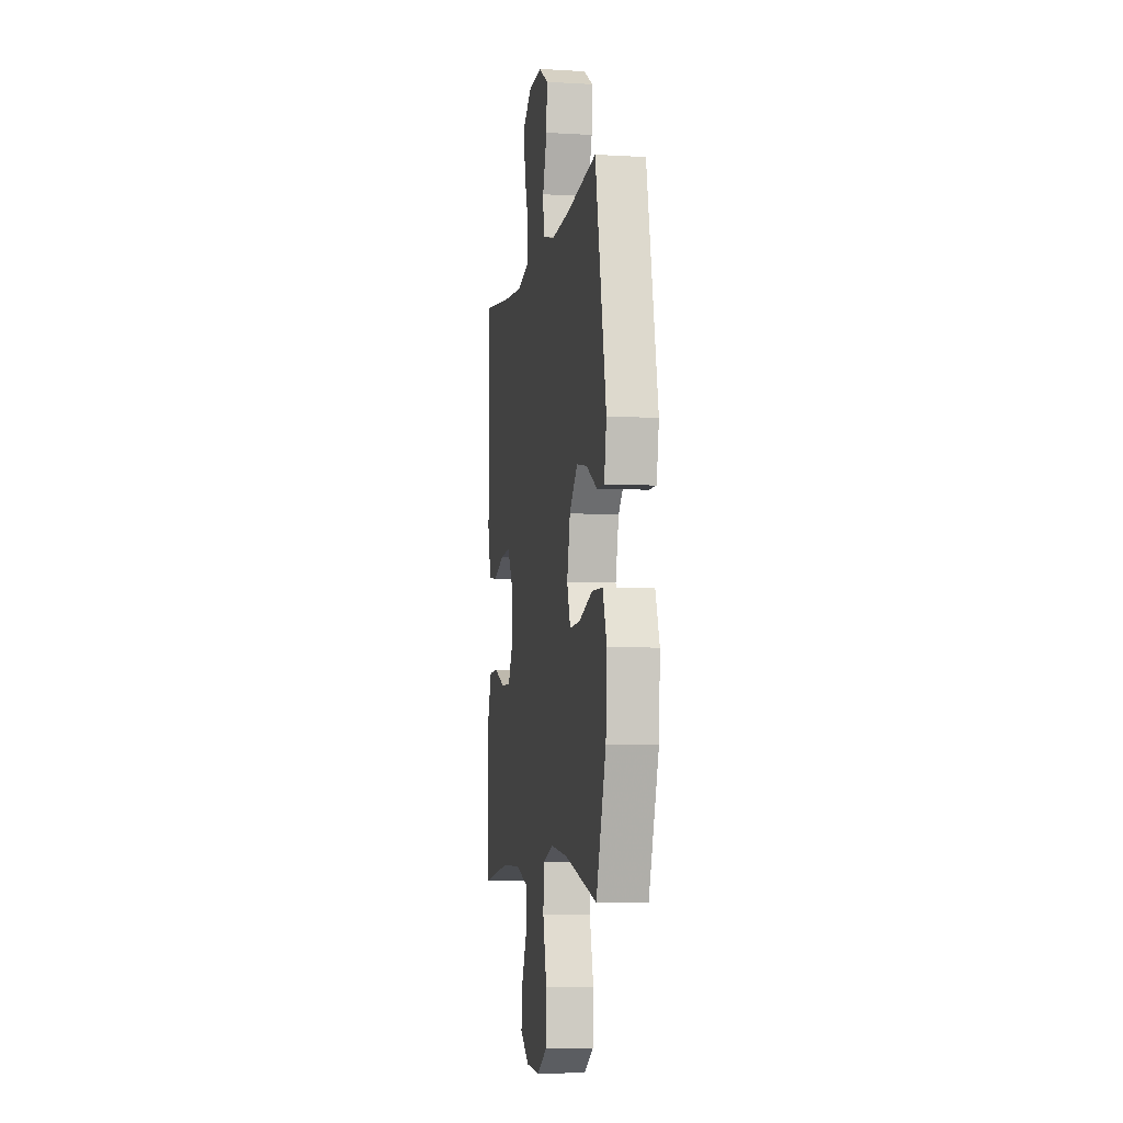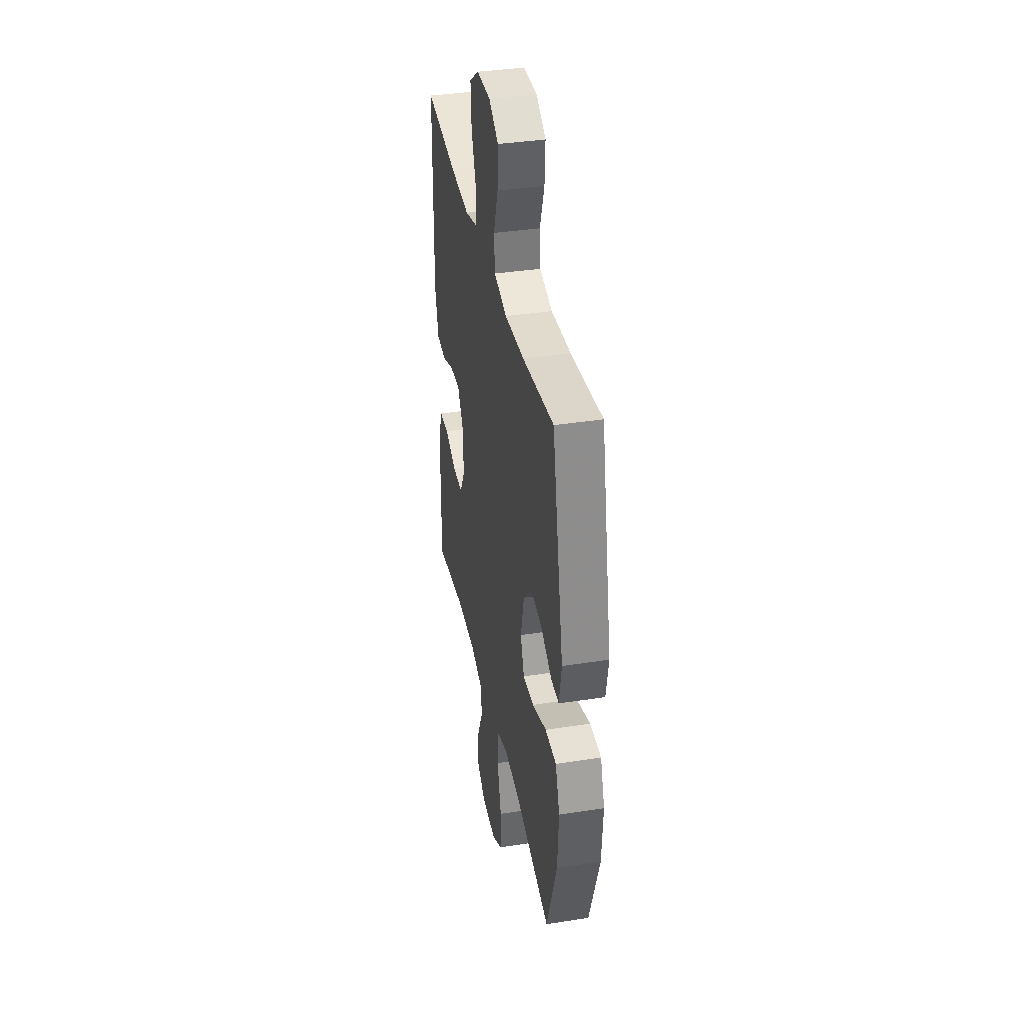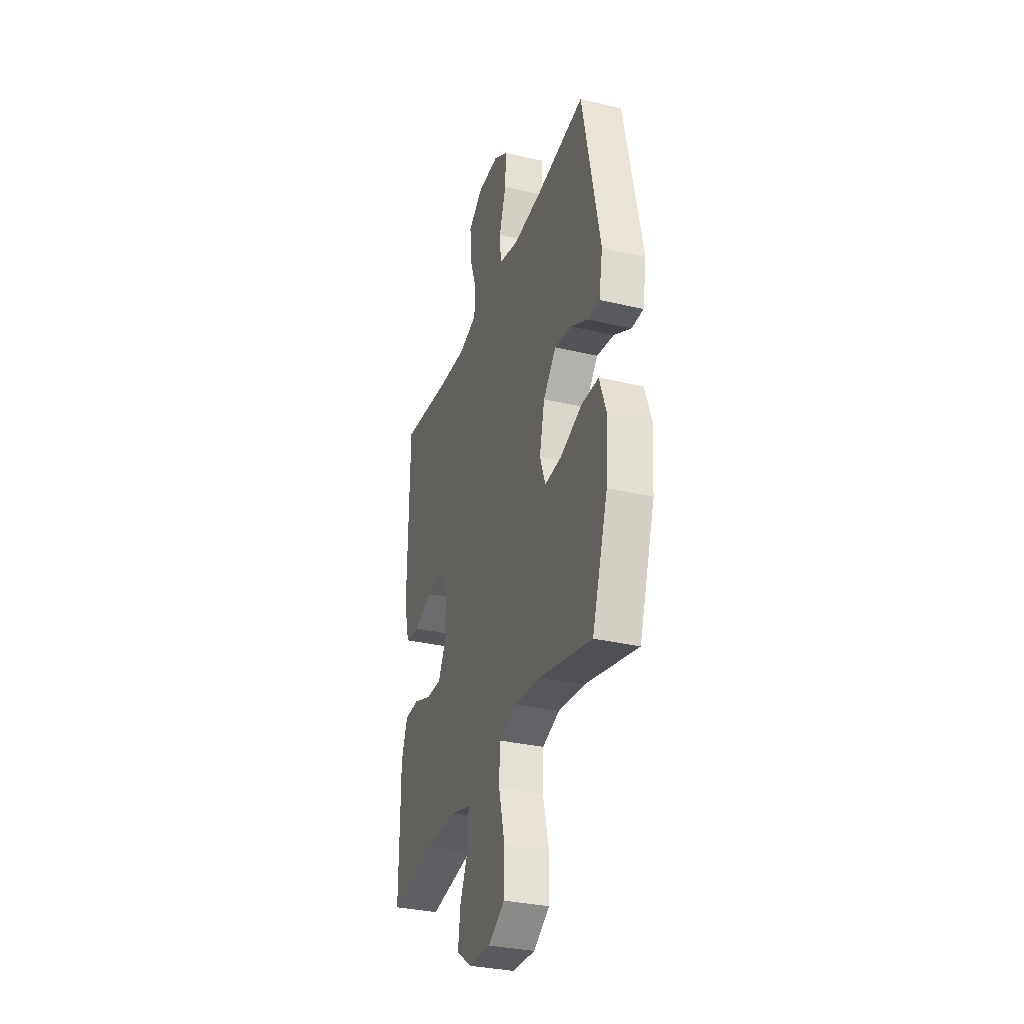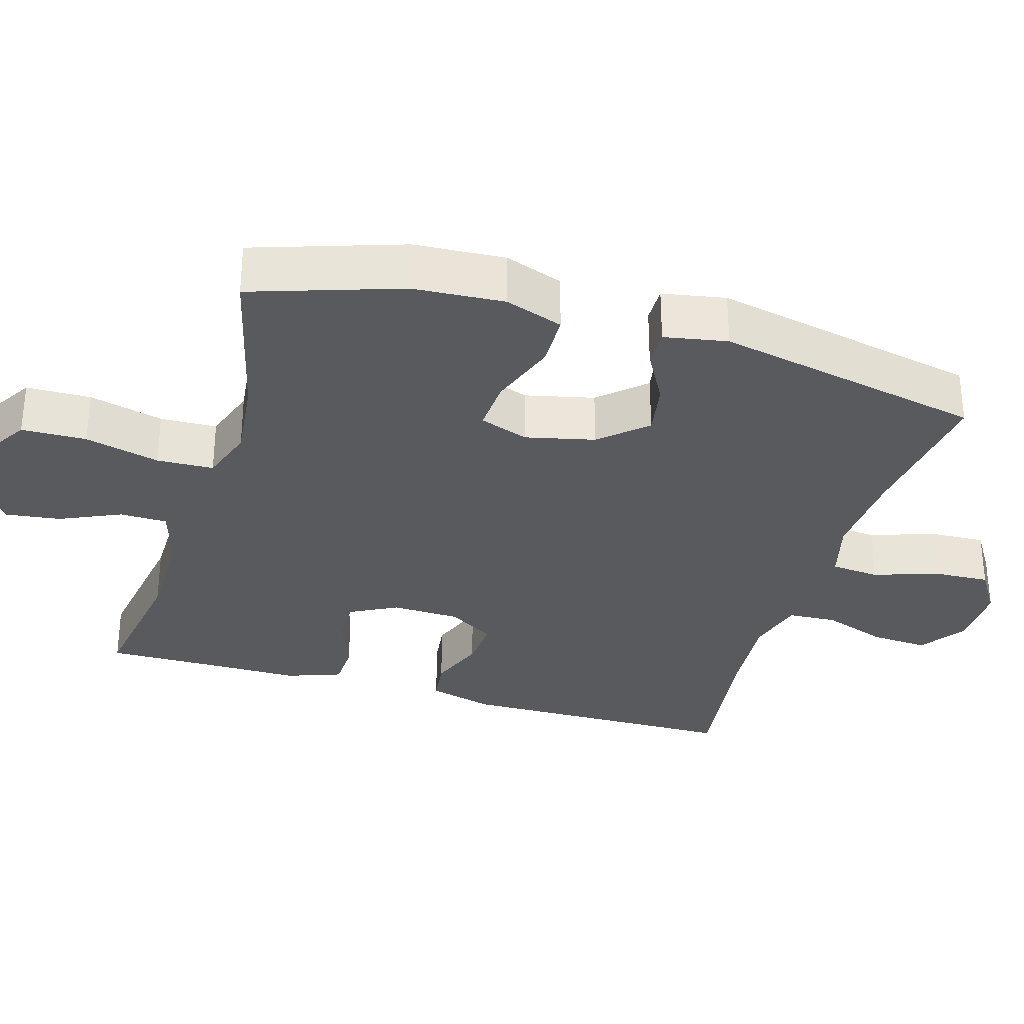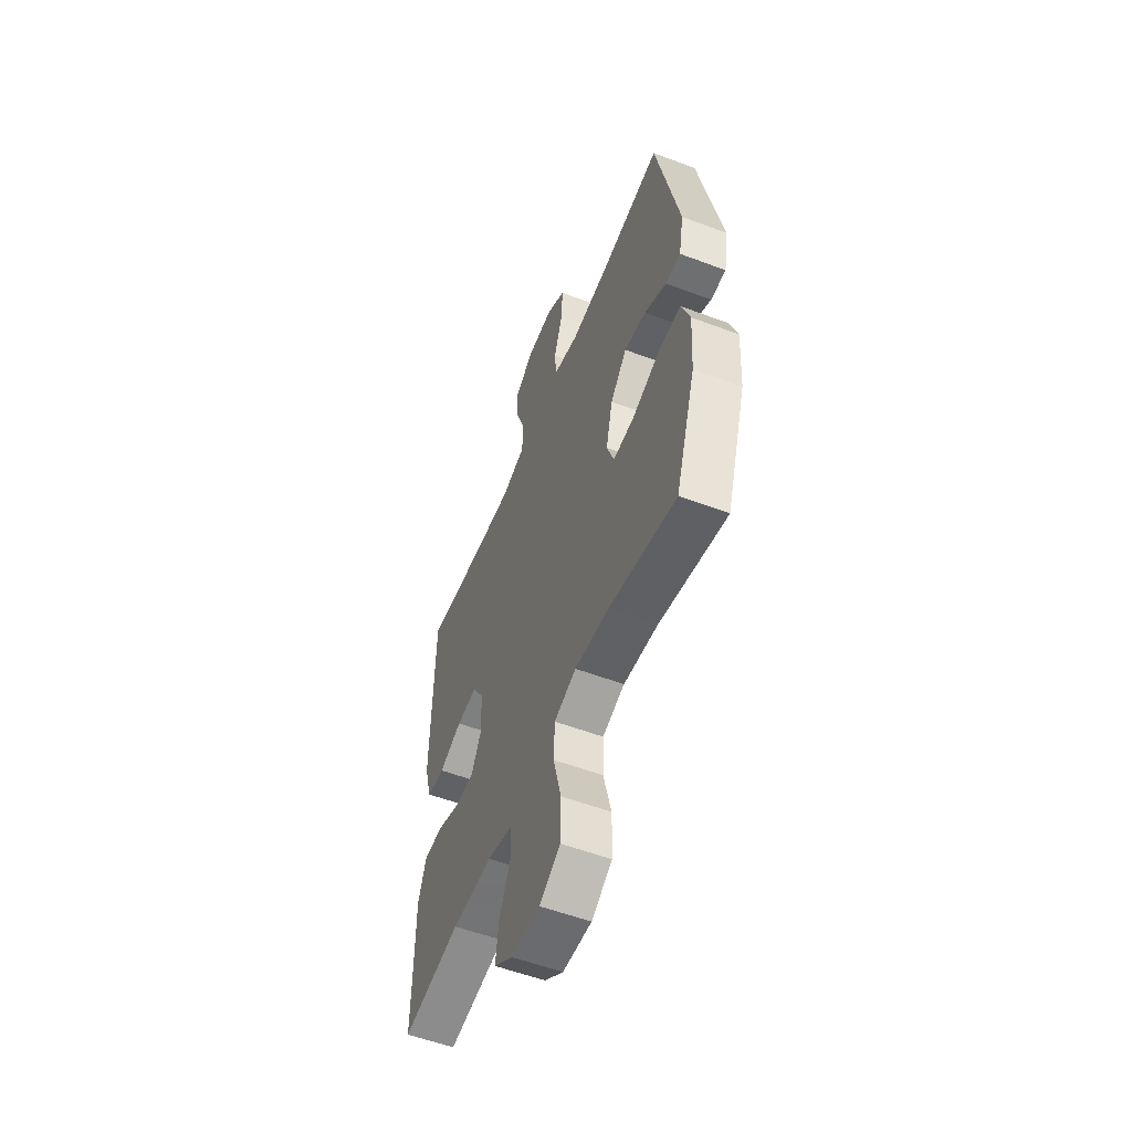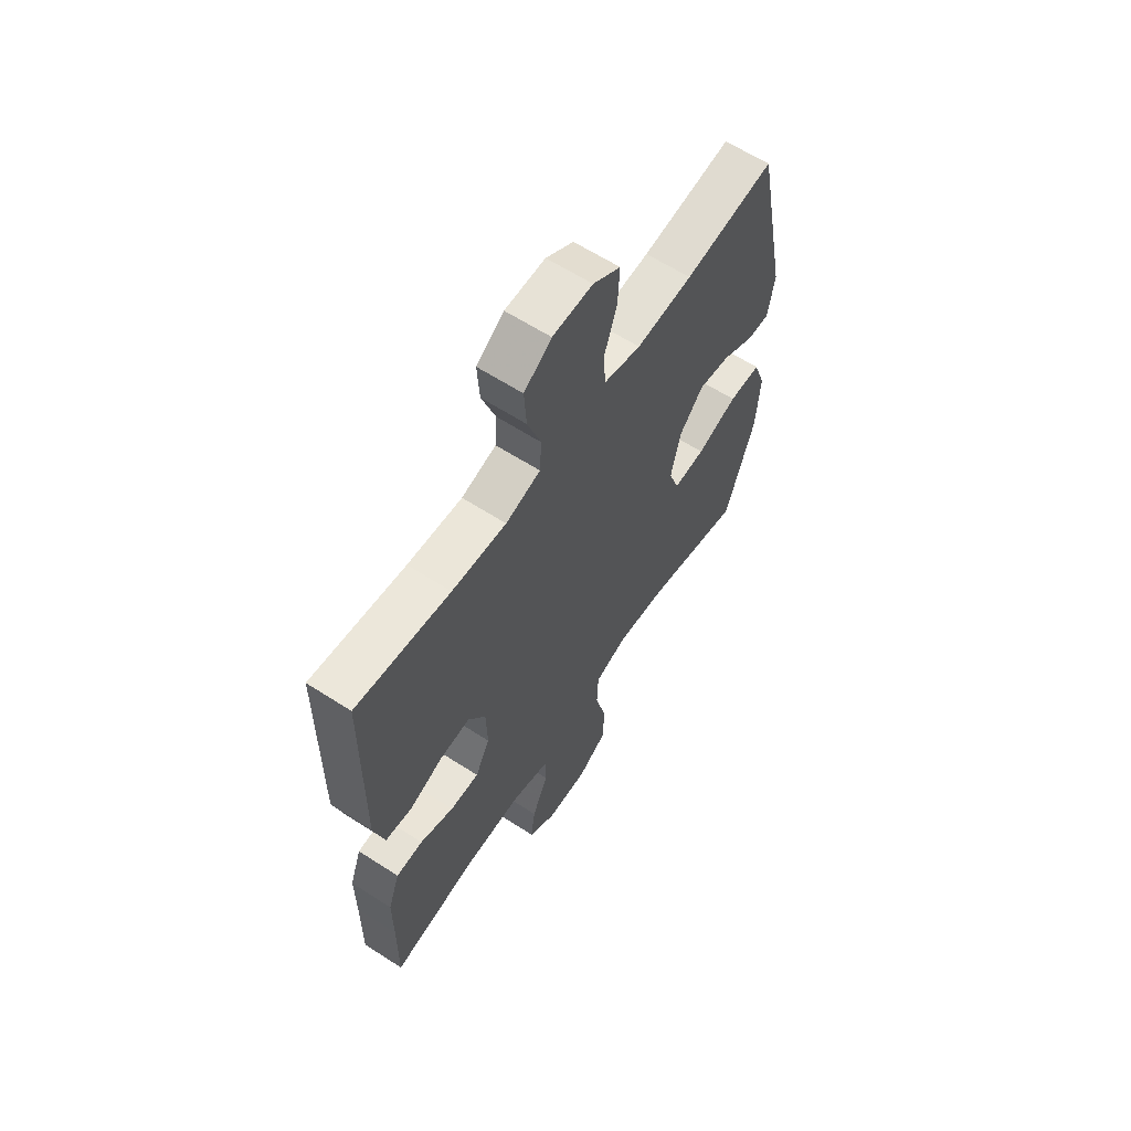
<metadata>
{"format":"obj","ext":"obj","renderer":"f3d","projection":"perspective","resolution":1024,"background":"white","views":[{"elev":-6.0,"azim":-99.9,"up":"+Z"},{"elev":37.5,"azim":-101.3,"up":"+Z"},{"elev":-32.7,"azim":-108.1,"up":"+Z"},{"elev":-31.6,"azim":-106.6,"up":"+Y"},{"elev":-55.6,"azim":-111.6,"up":"+Z"},{"elev":62.3,"azim":123.2,"up":"+Z"}]}
</metadata>
<code>
v 0.5 0.07 0.5
v 0.505 0.07 0.111
v 0.481 0.07 0.021
v 0.42 0.07 0.013
v 0.342 0.07 0.043
v 0.273 0.07 0.048
v 0.233 0.07 -0.016
v 0.23 0.07 -0.11
v 0.264 0.07 -0.175
v 0.331 0.07 -0.173
v 0.409 0.07 -0.143
v 0.471 0.07 -0.145
v 0.498 0.07 -0.22
v 0.498 0.07 -0.336
v 0.5 0.07 -0.5
v 0.303 0.07 -0.469
v 0.167 0.07 -0.468
v 0.079 0.07 -0.495
v 0.078 0.07 -0.56
v 0.116 0.07 -0.644
v 0.126 0.07 -0.72
v 0.063 0.07 -0.765
v -0.034 0.07 -0.769
v -0.104 0.07 -0.726
v -0.106 0.07 -0.637
v -0.08 0.07 -0.534
v -0.083 0.07 -0.456
v -0.158 0.07 -0.431
v -0.274 0.07 -0.444
v -0.5 0.07 -0.5
v -0.568 0.07 -0.296
v -0.576 0.07 -0.171
v -0.548 0.07 -0.091
v -0.474 0.07 -0.089
v -0.38 0.07 -0.122
v -0.307 0.07 -0.126
v -0.283 0.07 -0.059
v -0.305 0.07 0.036
v -0.361 0.07 0.098
v -0.435 0.07 0.085
v -0.509 0.07 0.044
v -0.56 0.07 0.043
v -0.576 0.07 0.13
v -0.5 0.07 0.5
v -0.293 0.07 0.474
v -0.164 0.07 0.466
v -0.079 0.07 0.489
v -0.073 0.07 0.556
v -0.103 0.07 0.644
v -0.107 0.07 0.722
v -0.044 0.07 0.762
v 0.048 0.07 0.761
v 0.111 0.07 0.717
v 0.106 0.07 0.638
v 0.075 0.07 0.55
v 0.079 0.07 0.483
v 0.159 0.07 0.461
v 0.284 0.07 0.471
v 0.5 0 0.5
v 0.505 0 0.111
v 0.481 0 0.021
v 0.42 0 0.013
v 0.342 0 0.043
v 0.273 0 0.048
v 0.233 0 -0.016
v 0.23 0 -0.11
v 0.264 0 -0.175
v 0.331 0 -0.173
v 0.409 0 -0.143
v 0.471 0 -0.145
v 0.498 0 -0.22
v 0.498 0 -0.336
v 0.5 0 -0.5
v 0.303 0 -0.469
v 0.167 0 -0.468
v 0.079 0 -0.495
v 0.078 0 -0.56
v 0.116 0 -0.644
v 0.126 0 -0.72
v 0.063 0 -0.765
v -0.034 0 -0.769
v -0.104 0 -0.726
v -0.106 0 -0.637
v -0.08 0 -0.534
v -0.083 0 -0.456
v -0.158 0 -0.431
v -0.274 0 -0.444
v -0.5 0 -0.5
v -0.568 0 -0.296
v -0.576 0 -0.171
v -0.548 0 -0.091
v -0.474 0 -0.089
v -0.38 0 -0.122
v -0.307 0 -0.126
v -0.283 0 -0.059
v -0.305 0 0.036
v -0.361 0 0.098
v -0.435 0 0.085
v -0.509 0 0.044
v -0.56 0 0.043
v -0.576 0 0.13
v -0.5 0 0.5
v -0.293 0 0.474
v -0.164 0 0.466
v -0.079 0 0.489
v -0.073 0 0.556
v -0.103 0 0.644
v -0.107 0 0.722
v -0.044 0 0.762
v 0.048 0 0.761
v 0.111 0 0.717
v 0.106 0 0.638
v 0.075 0 0.55
v 0.079 0 0.483
v 0.159 0 0.461
v 0.284 0 0.471
f 52 53 54 55
f 52 55 56
f 51 52 56
f 48 49 50 51
f 47 48 51 56
f 46 47 56 57
f 42 43 44 45
f 40 41 42 45
f 39 40 45 46
f 38 39 46 57
f 32 33 34 35
f 32 35 36
f 29 30 31 32
f 28 29 32 36
f 27 28 36 37
f 23 24 25 26
f 23 26 27
f 22 23 27
f 19 20 21 22
f 18 19 22 27
f 17 18 27 37
f 14 15 16
f 10 11 12 13
f 9 10 13 14
f 2 3 4 5
f 58 1 2 5
f 58 5 6
f 57 58 6 7
f 38 57 7 8
f 37 38 8 9
f 16 17 37
f 9 14 16 37
f 113 112 111 110
f 114 113 110
f 114 110 109
f 109 108 107 106
f 114 109 106 105
f 115 114 105 104
f 103 102 101 100
f 103 100 99 98
f 104 103 98 97
f 115 104 97 96
f 93 92 91 90
f 94 93 90
f 90 89 88 87
f 94 90 87 86
f 95 94 86 85
f 84 83 82 81
f 85 84 81
f 85 81 80
f 80 79 78 77
f 85 80 77 76
f 95 85 76 75
f 74 73 72
f 71 70 69 68
f 72 71 68 67
f 63 62 61 60
f 63 60 59 116
f 64 63 116
f 65 64 116 115
f 66 65 115 96
f 67 66 96 95
f 95 75 74
f 95 74 72 67
f 1 59 60 2
f 2 60 61 3
f 3 61 62 4
f 4 62 63 5
f 5 63 64 6
f 6 64 65 7
f 7 65 66 8
f 8 66 67 9
f 9 67 68 10
f 10 68 69 11
f 11 69 70 12
f 12 70 71 13
f 13 71 72 14
f 14 72 73 15
f 15 73 74 16
f 16 74 75 17
f 17 75 76 18
f 18 76 77 19
f 19 77 78 20
f 20 78 79 21
f 21 79 80 22
f 22 80 81 23
f 23 81 82 24
f 24 82 83 25
f 25 83 84 26
f 26 84 85 27
f 27 85 86 28
f 28 86 87 29
f 29 87 88 30
f 30 88 89 31
f 31 89 90 32
f 32 90 91 33
f 33 91 92 34
f 34 92 93 35
f 35 93 94 36
f 36 94 95 37
f 37 95 96 38
f 38 96 97 39
f 39 97 98 40
f 40 98 99 41
f 41 99 100 42
f 42 100 101 43
f 43 101 102 44
f 44 102 103 45
f 45 103 104 46
f 46 104 105 47
f 47 105 106 48
f 48 106 107 49
f 49 107 108 50
f 50 108 109 51
f 51 109 110 52
f 52 110 111 53
f 53 111 112 54
f 54 112 113 55
f 55 113 114 56
f 56 114 115 57
f 57 115 116 58
f 58 116 59 1

</code>
